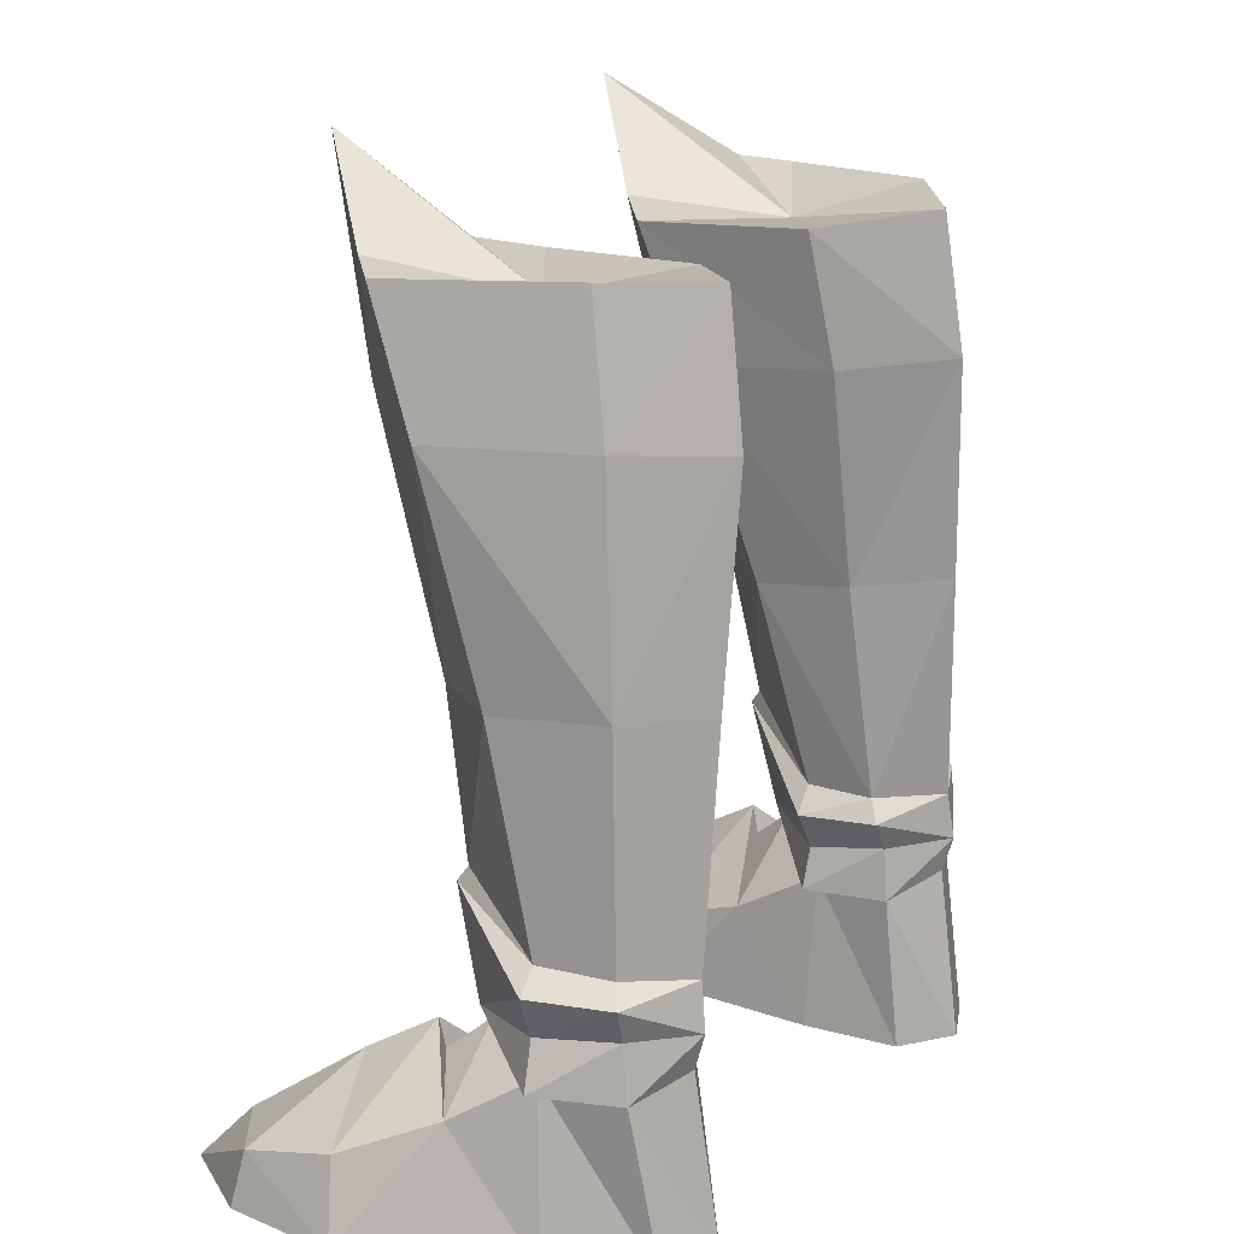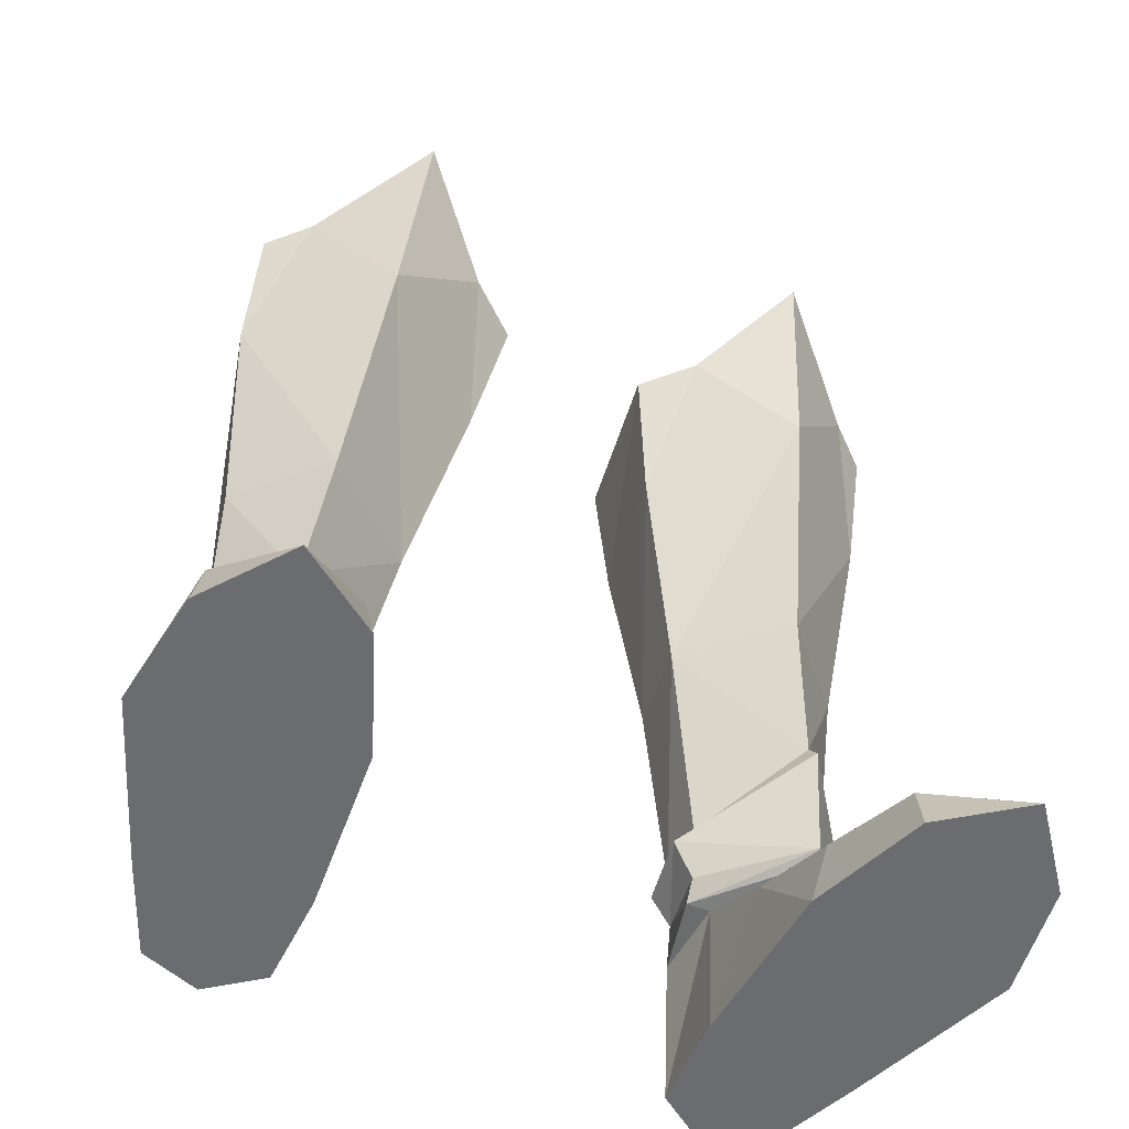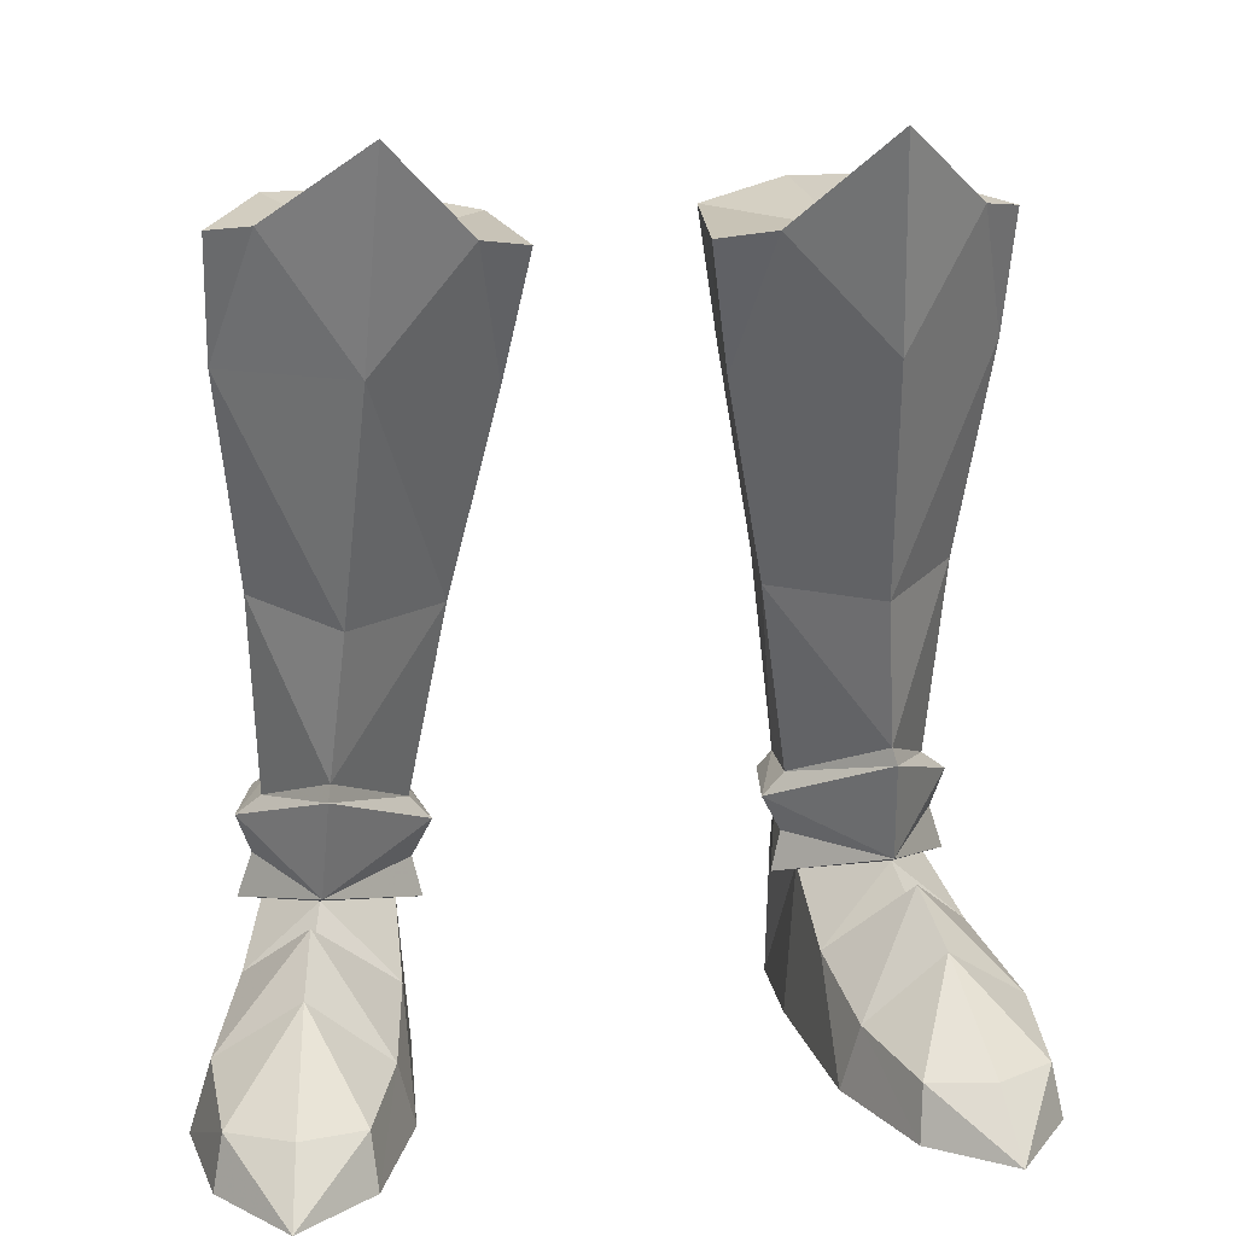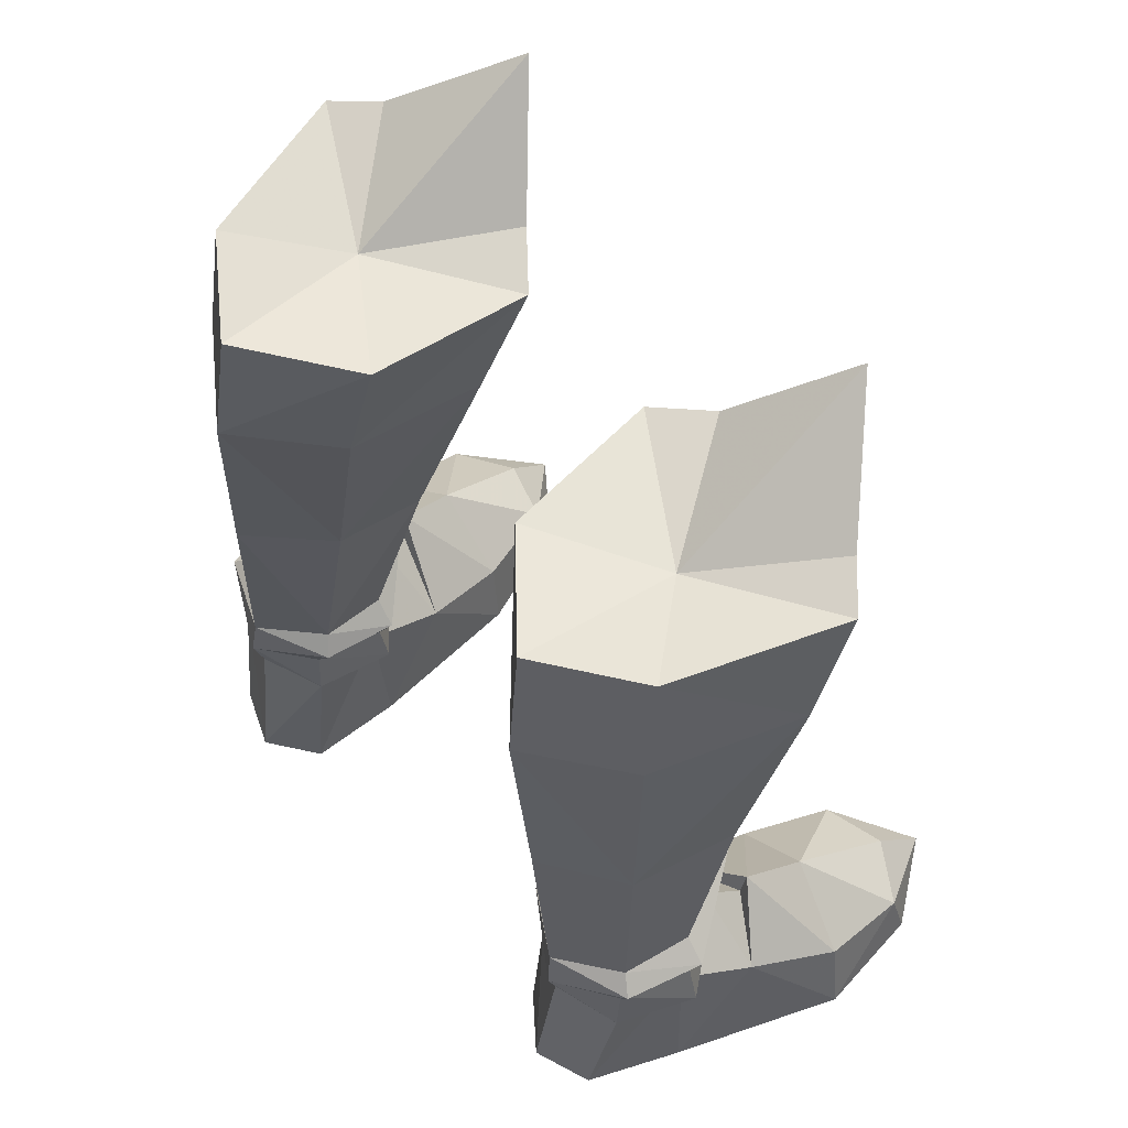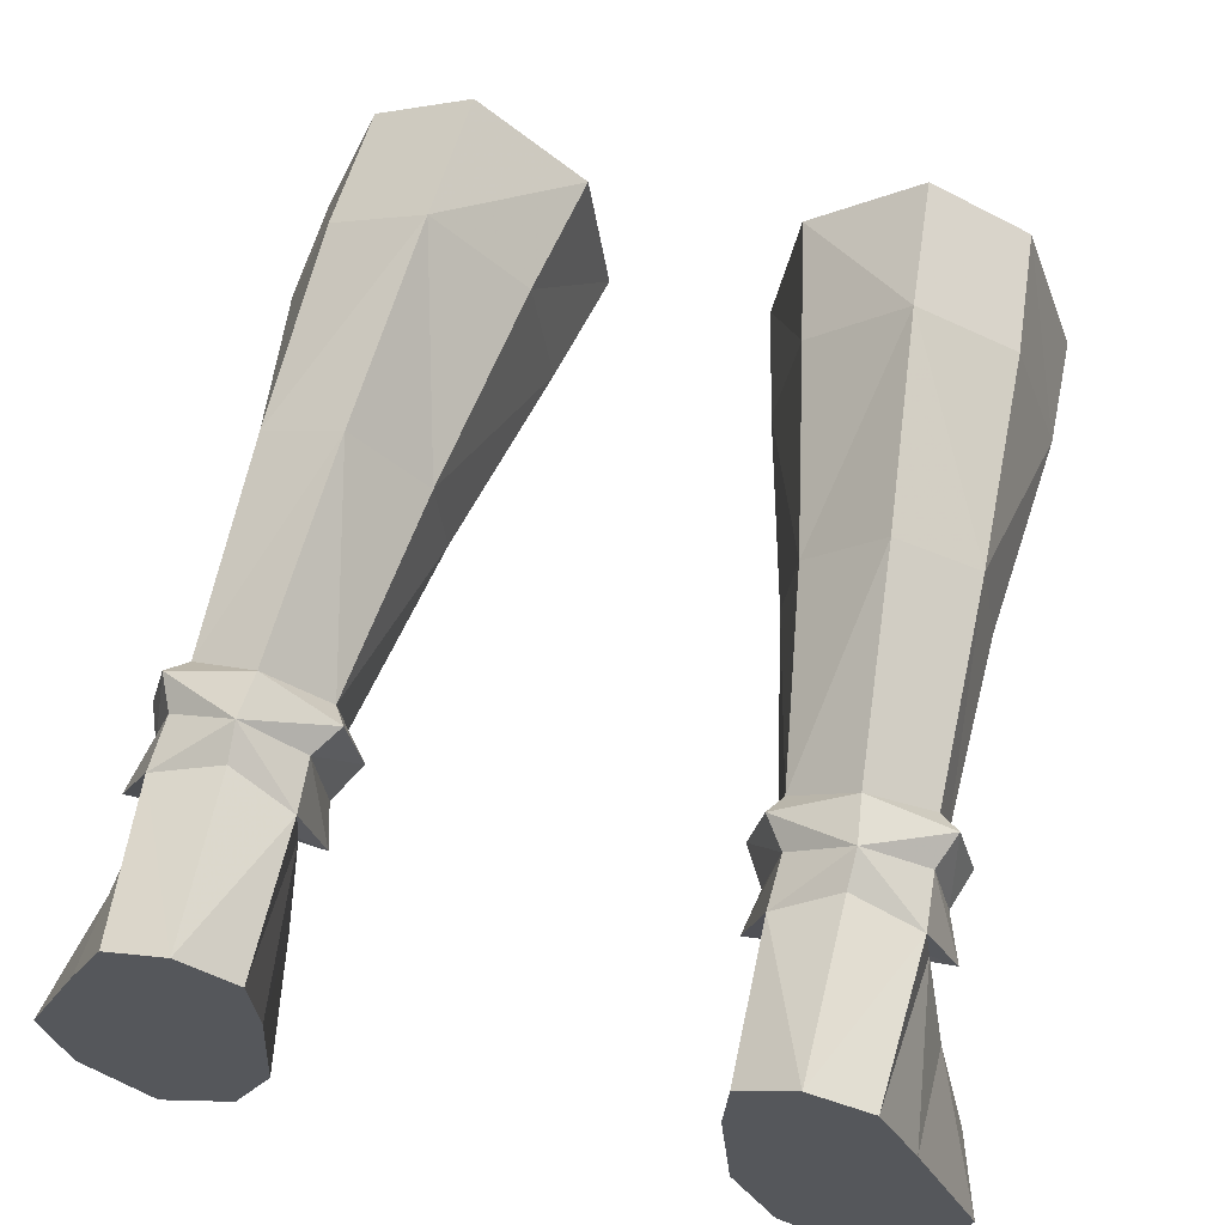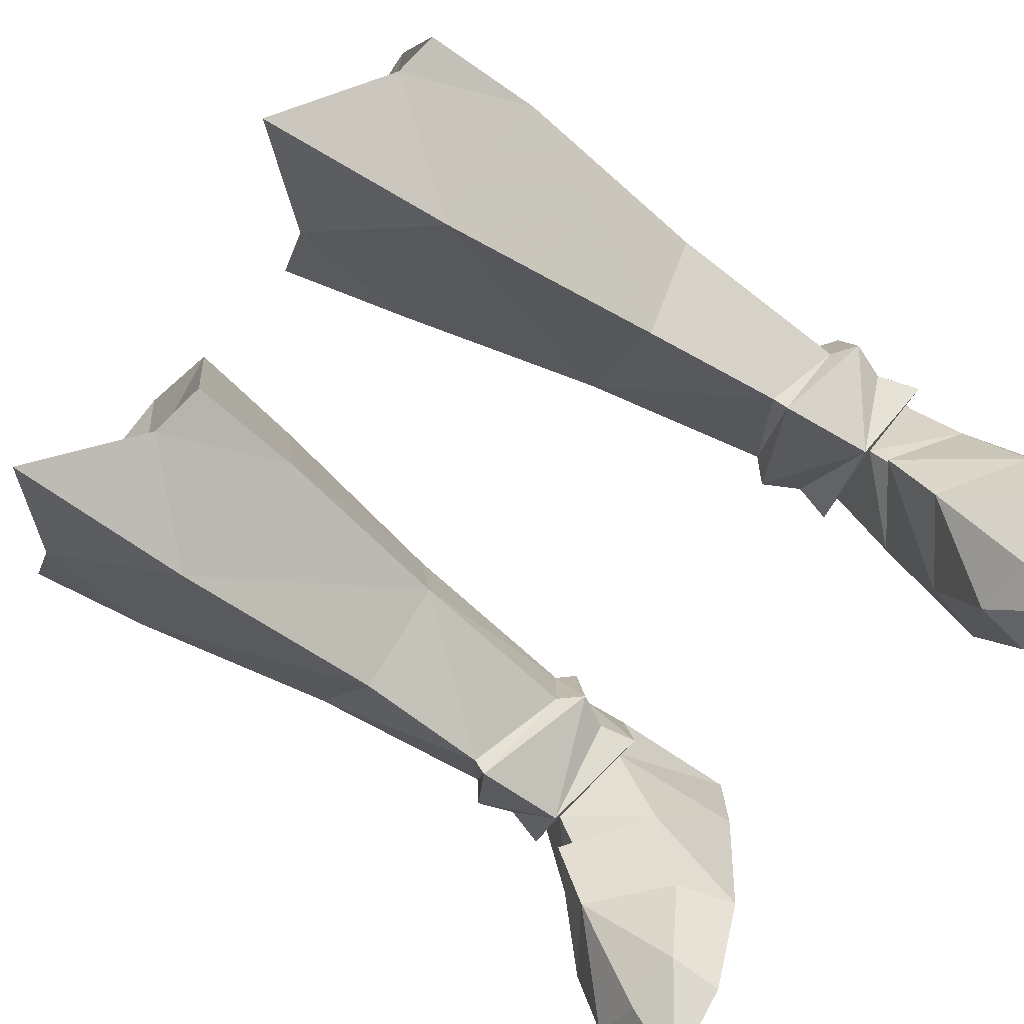
<metadata>
{"format":"obj","ext":"obj","renderer":"f3d","projection":"perspective","resolution":1024,"background":"white","views":[{"elev":17.5,"azim":120.5,"up":"+Z"},{"elev":-53.7,"azim":-23.8,"up":"+Z"},{"elev":18.0,"azim":-10.1,"up":"+Z"},{"elev":59.9,"azim":-130.1,"up":"+Z"},{"elev":65.8,"azim":-167.8,"up":"+Y"},{"elev":-69.7,"azim":53.1,"up":"+Y"}]}
</metadata>
<code>
g taoist_shoe_male_48750
v 10.36 7.35 15.99
v 10.26 7.069 23.22
v 11.87 2.212 23.23
v 11.06 3.773 15.86
v 5.263 6.603 15.59
v 4.933 3.551 15.35
v 3.397 1.875 22.43
v 4.032 6.496 22.61
v 9.996 6.509 27.56
v 11.91 0.9315 27.46
v 6.754 8.733 27.26
v 7.017 9.33 22.76
v 2.601 0.5576 26.81
v 3.273 5.937 26.92
v 8.295 0.7016 15.49
v 7.71 -1.93 23.63
v 10.32 7.43 8.717
v 10.75 5.055 8.831
v 11.59 5.154 8.178
v 10.92 7.816 8.145
v 7.637 9.103 15.64
v 6.202 7.116 8.429
v 5.778 7.5 7.725
v 5.376 4.935 7.692
v 5.376 4.935 7.692
v 6.114 4.905 8.52
v 8.791 1.711 10.35
v 8.166 8.888 8.273
v 6.431 7.531 6.698
v 6.05 5.07 6.407
v 11.12 5.203 6.859
v 10.43 7.694 7.014
v 10.53 -0.272 27.75
v 11.91 0.9315 27.46
v 7.25 3.379 26.49
v 7.267 -3.391 30.52
v 4.327 -0.8039 27.25
v 2.601 0.5576 26.81
v 9.125 2.239 6.333
v 8.897 1.373 9.855
v -10.36 7.342 15.99
v -11.06 3.766 15.85
v -11.87 2.204 23.22
v -10.26 7.061 23.21
v -5.264 6.596 15.58
v -4.033 6.488 22.6
v -3.398 1.868 22.43
v -4.934 3.543 15.35
v -9.997 6.501 27.55
v -11.91 0.9239 27.45
v -6.755 8.725 27.25
v -7.018 9.323 22.75
v -2.602 0.5499 26.8
v -3.274 5.93 26.92
v -8.296 0.694 15.48
v -7.71 -1.938 23.63
v -10.32 7.422 8.708
v -10.92 7.809 8.137
v -11.59 5.146 8.169
v -10.75 5.047 8.822
v -7.638 9.095 15.64
v -6.115 4.898 8.512
v -6.202 7.109 8.421
v -8.791 1.703 10.34
v -8.167 8.88 8.264
v -6.432 7.524 6.69
v -5.779 7.492 7.716
v -5.377 4.928 7.684
v -6.051 5.062 6.398
v -10.43 7.687 7.005
v -11.12 5.196 6.851
v -10.53 -0.2797 27.74
v -7.268 -3.399 30.51
v -7.251 3.372 26.48
v -11.91 0.9239 27.45
v -4.328 -0.8116 27.24
v -2.602 0.5499 26.8
v -8.898 1.366 9.846
v -5.377 4.928 7.684
v -9.126 2.231 6.324
v 10.53 -0.272 27.75
v 7.267 -3.391 30.52
v 4.327 -0.8039 27.25
v 11.63 5.28 5.326
v 10.51 7.907 5.171
v 11.67 2.636 3.89
v 10.8 5.205 5.49
v 9.167 2.709 6.08
v 9.54 1.346 4.901
v 9.585 1.136 5.874
v 8.193 -4.809 -0.06593
v 8.364 -4.305 1.786
v 7.25 -1.151 2.264
v 6.681 -0.8793 -0.06594
v 9.989 -1.142 4.54
v 12.81 -0.4408 2.55
v 10.58 -4.908 1.901
v 10.87 -6.765 -0.06555
v 12.65 -3.643 1.762
v 13.56 -0.08276 -0.06523
v 11.4 5.622 -0.06526
v 6.681 -0.8793 -0.06594
v 6.235 4.871 -0.06595
v 11.4 5.622 -0.06526
v 13.56 -0.08276 -0.06523
v 10.11 8.768 -0.06535
v 6.344 8.203 -0.06581
v 10.11 8.768 -0.06535
v 10.51 7.907 5.171
v 8.112 9.531 -0.06559
v 8.27 8.736 5.56
v 6.609 5.079 5.157
v 6.328 7.686 4.938
v 6.344 8.203 -0.06581
v 6.235 4.871 -0.06595
v 6.726 2.072 3.392
v 13 -3.963 -0.06523
v 8.193 -4.809 -0.06593
v 13 -3.963 -0.06523
v 5.733 4.976 5.015
v 8.112 9.531 -0.06559
v 10.87 -6.765 -0.06555
v 9.167 2.709 6.08
v 8.322 9.083 6.737
v 9.996 6.509 27.56
v 3.273 5.937 26.92
v 6.754 8.733 27.26
v 6.328 7.686 4.938
v 6.609 5.079 5.157
v 10.8 5.205 5.49
v 8.27 8.736 5.56
v -7.268 -3.399 30.51
v -10.53 -0.2797 27.74
v -4.328 -0.8116 27.24
v -10.51 7.896 5.166
v -11.63 5.269 5.321
v -11.67 2.622 3.89
v -9.168 2.698 6.076
v -10.81 5.194 5.485
v -9.541 1.332 4.901
v -9.586 1.122 5.874
v -8.194 -4.824 -0.06593
v -7.251 -1.166 2.264
v -8.365 -4.32 1.786
v -6.683 -0.8938 -0.06593
v -12.81 -0.4553 2.55
v -9.99 -1.156 4.54
v -10.58 -4.923 1.901
v -12.65 -3.658 1.762
v -10.87 -6.78 -0.06555
v -13.56 -0.09732 -0.06523
v -11.4 5.608 -0.06526
v -6.683 -0.8938 -0.06593
v -11.4 5.608 -0.06526
v -6.236 4.856 -0.06593
v -13.56 -0.09732 -0.06523
v -10.11 8.753 -0.06535
v -6.345 8.188 -0.0658
v -10.11 8.753 -0.06535
v -10.51 7.896 5.166
v -8.113 9.516 -0.06558
v -8.271 8.725 5.556
v -6.61 5.068 5.153
v -6.345 8.188 -0.0658
v -6.329 7.675 4.934
v -6.236 4.856 -0.06593
v -6.727 2.058 3.392
v -13 -3.977 -0.06523
v -8.194 -4.824 -0.06593
v -13 -3.977 -0.06523
v -5.734 4.965 5.011
v -8.113 9.516 -0.06558
v -10.87 -6.78 -0.06555
v -9.168 2.698 6.076
v -8.323 9.076 6.728
v -9.997 6.501 27.55
v -3.274 5.93 26.92
v -6.755 8.725 27.25
v -6.61 5.068 5.153
v -6.329 7.675 4.934
v -10.81 5.194 5.485
v -8.271 8.725 5.556
f 1 2 3
f 3 4 1
f 5 6 7
f 7 8 5
f 9 10 3
f 3 2 9
f 11 9 2
f 2 12 11
f 13 14 8
f 8 7 13
f 14 11 12
f 12 8 14
f 15 4 3
f 3 16 15
f 16 7 6
f 6 15 16
f 17 18 19
f 19 20 17
f 1 21 12
f 12 2 1
f 22 23 24
f 24 25 22
f 6 5 22
f 22 26 6
f 12 21 5
f 5 8 12
f 4 15 27
f 27 18 4
f 18 17 1
f 1 4 18
f 17 28 21
f 21 1 17
f 21 28 22
f 22 5 21
f 27 15 6
f 6 26 27
f 29 30 24
f 24 23 29
f 20 19 31
f 31 32 20
f 33 34 35
f 35 36 33
f 37 36 35
f 35 38 37
f 24 39 40
f 40 25 24
f 40 19 18
f 18 27 40
f 40 27 26
f 26 25 40
f 41 42 43
f 43 44 41
f 45 46 47
f 47 48 45
f 49 44 43
f 43 50 49
f 51 52 44
f 44 49 51
f 53 47 46
f 46 54 53
f 54 46 52
f 52 51 54
f 55 56 43
f 43 42 55
f 56 55 48
f 48 47 56
f 57 58 59
f 59 60 57
f 41 44 52
f 52 61 41
f 48 62 63
f 63 45 48
f 52 46 45
f 45 61 52
f 42 60 64
f 64 55 42
f 60 42 41
f 41 57 60
f 57 41 61
f 61 65 57
f 61 45 63
f 63 65 61
f 64 62 48
f 48 55 64
f 66 67 68
f 68 69 66
f 58 70 71
f 71 59 58
f 72 73 74
f 74 75 72
f 76 77 74
f 74 73 76
f 78 64 60
f 60 59 78
f 78 79 62
f 62 64 78
f 79 63 62
f 78 80 68
f 16 81 82
f 7 83 13
f 22 25 26
f 32 84 85
f 86 87 88
f 89 90 86
f 91 92 93
f 93 94 91
f 90 95 96
f 96 86 90
f 97 98 99
f 86 96 100
f 100 101 86
f 102 103 104
f 104 105 102
f 106 104 103
f 103 107 106
f 87 101 108
f 108 109 87
f 109 108 110
f 110 111 109
f 112 113 114
f 114 115 112
f 116 90 89
f 88 112 116
f 92 91 98
f 98 97 92
f 99 117 100
f 100 96 99
f 118 102 105
f 105 119 118
f 95 97 99
f 99 96 95
f 90 116 93
f 93 95 90
f 116 115 94
f 94 93 116
f 92 97 95
f 95 93 92
f 110 114 113
f 113 111 110
f 29 120 30
f 107 121 106
f 112 115 116
f 86 101 87
f 118 119 122
f 39 84 31
f 39 120 123
f 32 85 124
f 28 23 22
f 28 17 20
f 125 35 34
f 126 35 127
f 38 35 126
f 127 35 125
f 88 89 86
f 116 89 88
f 99 98 117
f 120 128 129
f 123 120 129
f 29 128 120
f 84 123 130
f 130 85 84
f 29 124 128
f 30 120 39
f 123 84 39
f 124 85 131
f 128 124 131
f 30 39 24
f 23 124 29
f 124 23 28
f 19 39 31
f 20 124 28
f 124 20 32
f 16 82 83
f 16 3 81
f 7 16 83
f 3 10 81
f 32 31 84
f 40 39 19
f 56 132 133
f 47 53 134
f 63 68 67
f 70 135 136
f 137 138 139
f 140 137 141
f 142 143 144
f 143 142 145
f 141 146 147
f 146 141 137
f 148 149 150
f 137 151 146
f 151 137 152
f 153 154 155
f 154 153 156
f 157 155 154
f 155 157 158
f 139 159 152
f 159 139 160
f 160 161 159
f 161 160 162
f 163 164 165
f 164 163 166
f 167 140 141
f 138 167 163
f 144 150 142
f 150 144 148
f 149 151 168
f 151 149 146
f 169 156 153
f 156 169 170
f 147 149 148
f 149 147 146
f 141 143 167
f 143 141 147
f 167 145 166
f 145 167 143
f 144 147 148
f 147 144 143
f 161 165 164
f 165 161 162
f 66 69 171
f 158 157 172
f 163 167 166
f 137 139 152
f 169 173 170
f 80 71 136
f 80 174 171
f 70 175 135
f 65 63 67
f 65 58 57
f 176 75 74
f 177 178 74
f 77 177 74
f 178 176 74
f 138 137 140
f 167 138 140
f 149 168 150
f 171 179 180
f 174 179 171
f 66 171 180
f 136 181 174
f 181 136 135
f 66 180 175
f 69 80 171
f 174 80 136
f 175 182 135
f 180 182 175
f 69 68 80
f 67 66 175
f 175 65 67
f 59 71 80
f 58 65 175
f 175 70 58
f 56 134 132
f 56 133 43
f 47 134 56
f 43 133 50
f 70 136 71
f 78 59 80

</code>
